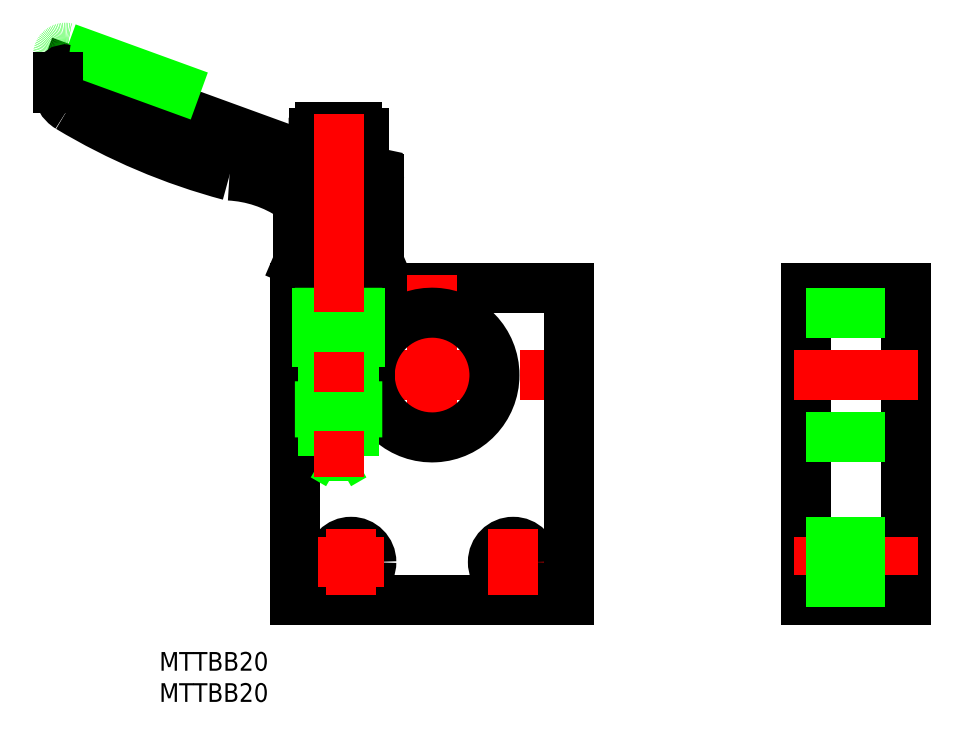
<metadata>
{"format":"dxf","ext":"dxf","renderer":"ezdxf+matplotlib","layout":"modelspace","background":"white","min_lineweight":24,"dpi":150}
</metadata>
<code>
0
SECTION
2
ENTITIES
0
LINE
8
0
10
22
20
-36
30
0
11
-22
21
-36
31
0
0
LINE
8
CENTER
10
-24
20
4.2e-15
30
0
11
24
21
-4.4e-15
31
0
0
CIRCLE
8
0
10
-13
20
-30
30
0
40
3.25
0
LINE
8
CENTER
10
18.25
20
-30
30
0
11
7.75
21
-30
31
0
0
CIRCLE
8
0
10
13
20
-30
30
0
40
3.25
0
LINE
8
0
10
-22
20
-1
30
0
11
-9.95
21
-1
31
0
0
LINE
8
0
10
-22
20
1
30
0
11
-9.95
21
1
31
0
0
LINE
8
0
10
22
20
14
30
0
11
22
21
-36
31
0
0
LINE
8
0
10
76
20
-36
30
0
11
76
21
14
31
0
0
LINE
8
0
10
60
20
-36
30
0
11
60
21
14
31
0
0
LINE
8
CENTER
10
58
20
-30
30
0
11
78
21
-30
31
0
0
LINE
8
0
10
60
20
-36
30
0
11
76
21
-36
31
0
0
LINE
8
CENTER
10
58
20
2.8e-15
30
0
11
78
21
2.8e-15
31
0
0
LINE
8
0
10
-22
20
14
30
0
11
22
21
14
31
0
0
LINE
8
CENTER
10
-13
20
-24.75
30
0
11
-13
21
-35.25
31
0
0
LINE
8
0
10
-58.54
20
48.97
30
0
11
-22.45
21
35.84
31
0
0
ARC
8
0
10
-33.54
20
12.03
30
0
40
20
50
56.11
51
87.03
0
ARC
8
0
10
-58.8
20
51.3
30
0
40
1.2
50
77.68
51
180
0
LINE
8
0
10
-58.54
20
52.47
30
0
11
-37.34
21
44.76
31
0
0
ARC
8
0
10
-6.708
20
128.6
30
0
40
100
50
239
51
255.1
0
ARC
8
0
10
-56.4
20
46.01
30
0
40
3.6
50
180
51
239
0
LINE
8
0
10
-60
20
46.01
30
0
11
-60
21
47.8
31
0
0
ARC
8
0
10
-58.8
20
47.8
30
0
40
1.2
50
77.68
51
180
0
LINE
8
0
10
-8.5
20
31.38
30
0
11
-8.5
21
18.09
31
0
0
ARC
8
0
10
-12
20
38.8
30
0
40
1
50
0
51
90
0
LINE
8
0
10
-9.45
20
32.53
30
0
11
-18.07
21
34.36
31
0
0
ARC
8
0
10
-9.7
20
31.35
30
0
40
1.2
50
0
51
78
0
LINE
8
0
10
-11
20
32.86
30
0
11
-11
21
38.8
31
0
0
LINE
8
0
10
-12
20
39.8
30
0
11
-18
21
39.8
31
0
0
ARC
8
0
10
-18
20
38.8
30
0
40
1
50
90
51
180
0
ARC
8
0
10
-13.91
20
53.92
30
0
40
20
50
244.7
51
258
0
LINE
8
0
10
-19
20
37.26
30
0
11
-19
21
34.58
31
0
0
LINE
8
0
10
-19
20
38.8
30
0
11
-19
21
37.26
31
0
0
LINE
8
0
10
-21.5
20
18.09
30
0
11
-21.5
21
26.97
31
0
0
ARC
8
0
10
-23.5
20
26.97
30
0
40
2
50
0
51
56.11
0
LINE
8
0
10
-8.701
20
18
30
0
11
-21.3
21
18
31
0
0
LINE
8
0
10
-8.5
20
18.09
30
0
11
-21.5
21
18.09
31
0
0
LINE
8
0
10
-8.5
20
18.09
30
0
11
-8.701
21
18
31
0
0
LINE
8
0
10
-10
20
18
30
0
11
-10
21
14.37
31
0
0
LINE
8
0
10
-20
20
18
30
0
11
-20
21
14.37
31
0
0
LINE
8
0
10
-10
20
14.37
30
0
11
-20
21
14.37
31
0
0
LINE
8
0
10
-10.37
20
14
30
0
11
-10
21
14.37
31
0
0
LINE
8
0
10
-19.63
20
14
30
0
11
-20
21
14.37
31
0
0
ARC
8
0
10
-31.81
20
34.35
30
0
40
12.43
50
329.8
51
359.3
0
LINE
8
0
10
-21.5
20
18.09
30
0
11
-21.3
21
18
31
0
0
LINE
8
CENTER
10
13
20
-24.75
30
0
11
13
21
-35.25
31
0
0
LINE
8
0
10
60
20
-33.25
30
0
11
76
21
-33.25
31
0
0
LINE
8
0
10
60
20
-26.75
30
0
11
76
21
-26.75
31
0
0
LINE
8
CENTER
10
3.6e-15
20
16
30
0
11
-2.7e-15
21
-12
31
0
0
LINE
8
0
10
-22
20
-36
30
0
11
-22
21
-1
31
0
0
LINE
8
0
10
-22
20
1
30
0
11
-22
21
14
31
0
0
LINE
8
0
10
60
20
14
30
0
11
76
21
14
31
0
0
ARC
8
0
10
0
20
0
30
0
40
10
50
185.7
51
174.3
0
LINE
8
0
10
60
20
10
30
0
11
76
21
10
31
0
0
LINE
8
0
10
60
20
-10
30
0
11
76
21
-10
31
0
0
INSERT
8
0
2
*U2
10
0
20
0
30
0
0
INSERT
8
0
2
*U3
10
0
20
0
30
0
0
LINE
8
0
10
-18
20
14
30
0
11
-18
21
1
31
0
0
LINE
8
0
10
-12
20
14
30
0
11
-12
21
1
31
0
0
LINE
8
0
10
-18
20
1
30
0
11
-18
21
-1
31
0
0
LINE
8
0
10
-12
20
1
30
0
11
-12
21
-1
31
0
0
LINE
8
0
10
-12
20
-1
30
0
11
-12
21
-10
31
0
0
LINE
8
0
10
-18
20
-1
30
0
11
-18
21
-10
31
0
0
LINE
8
0
10
-18
20
-10
30
0
11
-12
21
-10
31
0
0
LINE
8
0
10
-11.5
20
14
30
0
11
-11.5
21
1
31
0
0
LINE
8
0
10
-18.5
20
14
30
0
11
-18.5
21
1
31
0
0
LINE
8
0
10
-17.46
20
-12.94
30
0
11
-12.54
21
-12.94
31
0
0
LINE
8
0
10
-17.46
20
-1
30
0
11
-17.46
21
-12.94
31
0
0
LINE
8
0
10
-12.54
20
-1
30
0
11
-12.54
21
-12.94
31
0
0
LINE
8
0
10
-17.46
20
1
30
0
11
-17.46
21
14
31
0
0
LINE
8
0
10
-12.54
20
1
30
0
11
-12.54
21
14
31
0
0
LINE
8
0
10
-17.46
20
1
30
0
11
-17.46
21
-1
31
0
0
LINE
8
0
10
-12.54
20
-1
30
0
11
-12.54
21
1
31
0
0
LINE
8
0
10
-18
20
-10
30
0
11
-17.46
21
-10.94
31
0
0
LINE
8
0
10
-17.46
20
-12.94
30
0
11
-15
21
-14.36
31
0
0
LINE
8
0
10
-12
20
-10
30
0
11
-12.54
21
-10.94
31
0
0
LINE
8
0
10
-12.54
20
-12.94
30
0
11
-15
21
-14.36
31
0
0
LINE
8
CENTER
10
-7.75
20
-30
30
0
11
-18.25
21
-30
31
0
0
LINE
8
CENTER
10
-15
20
41.8
30
0
11
-15
21
-16.36
31
0
0
ENDSEC
0
EOF

</code>
